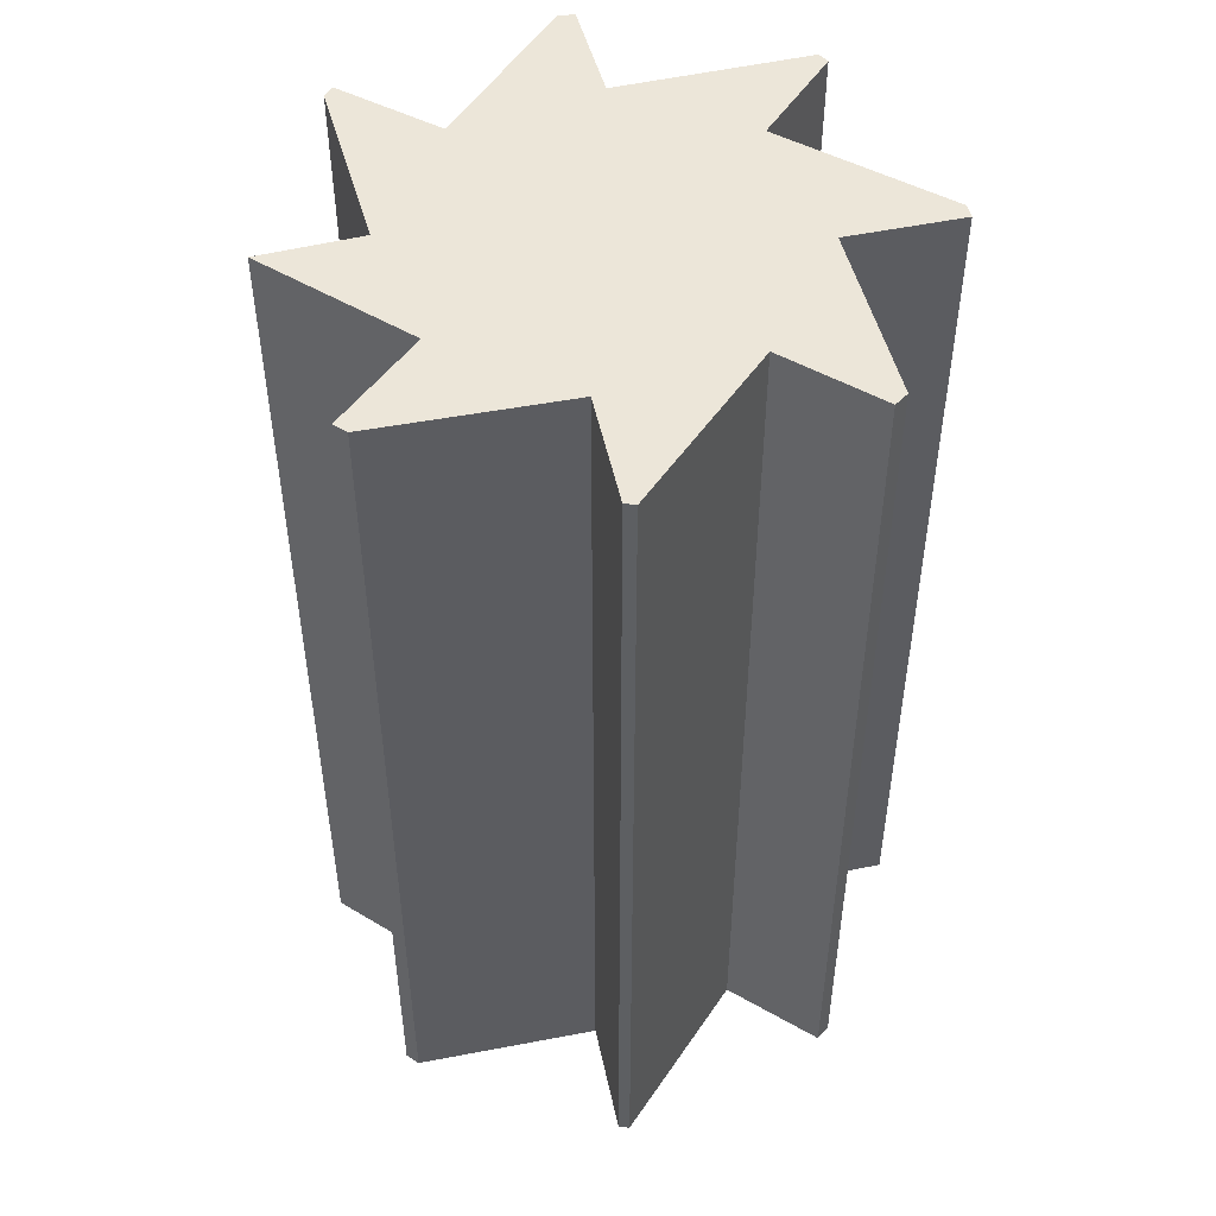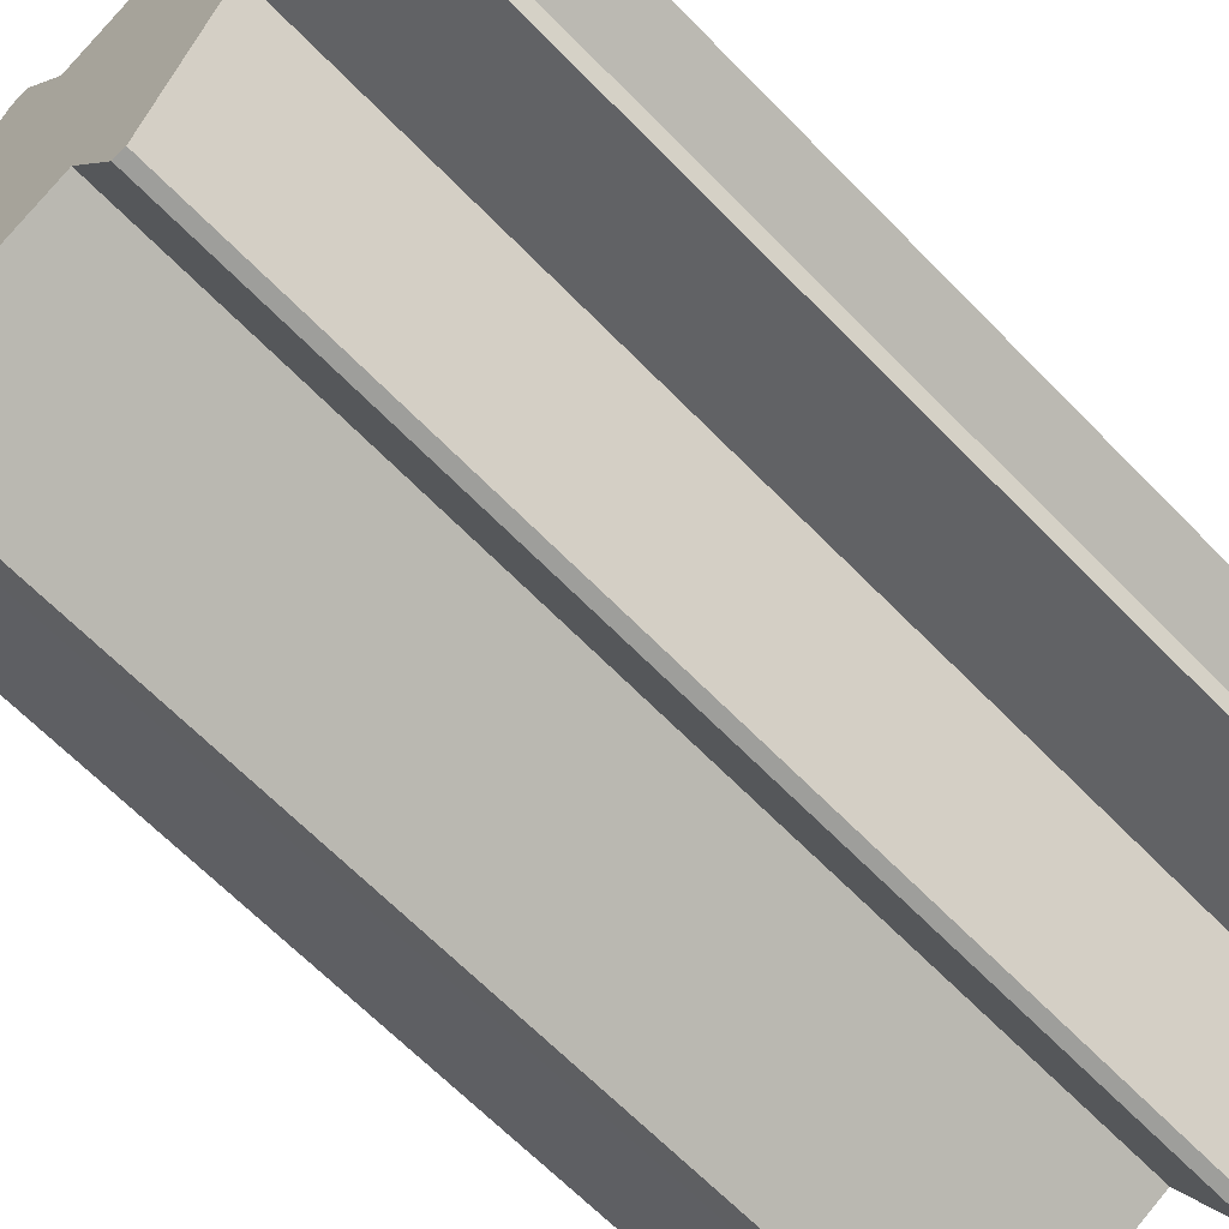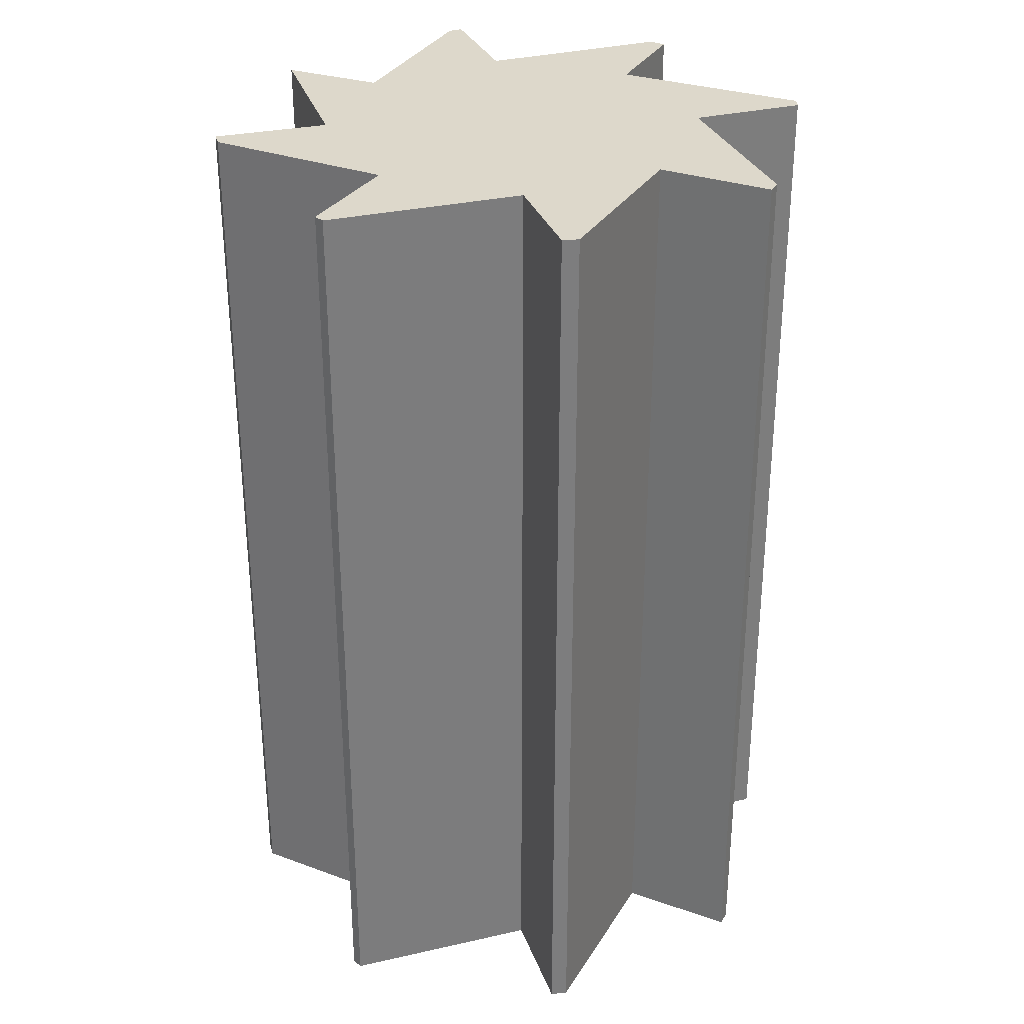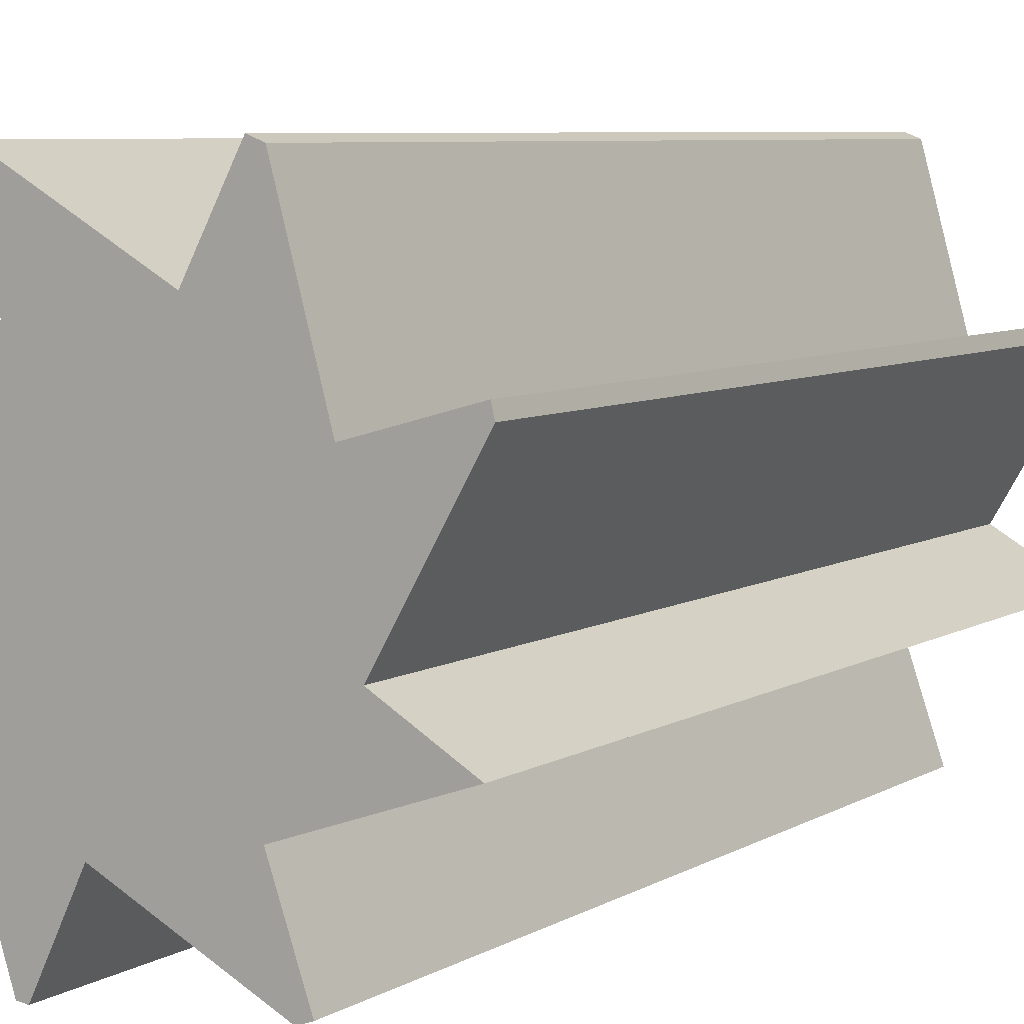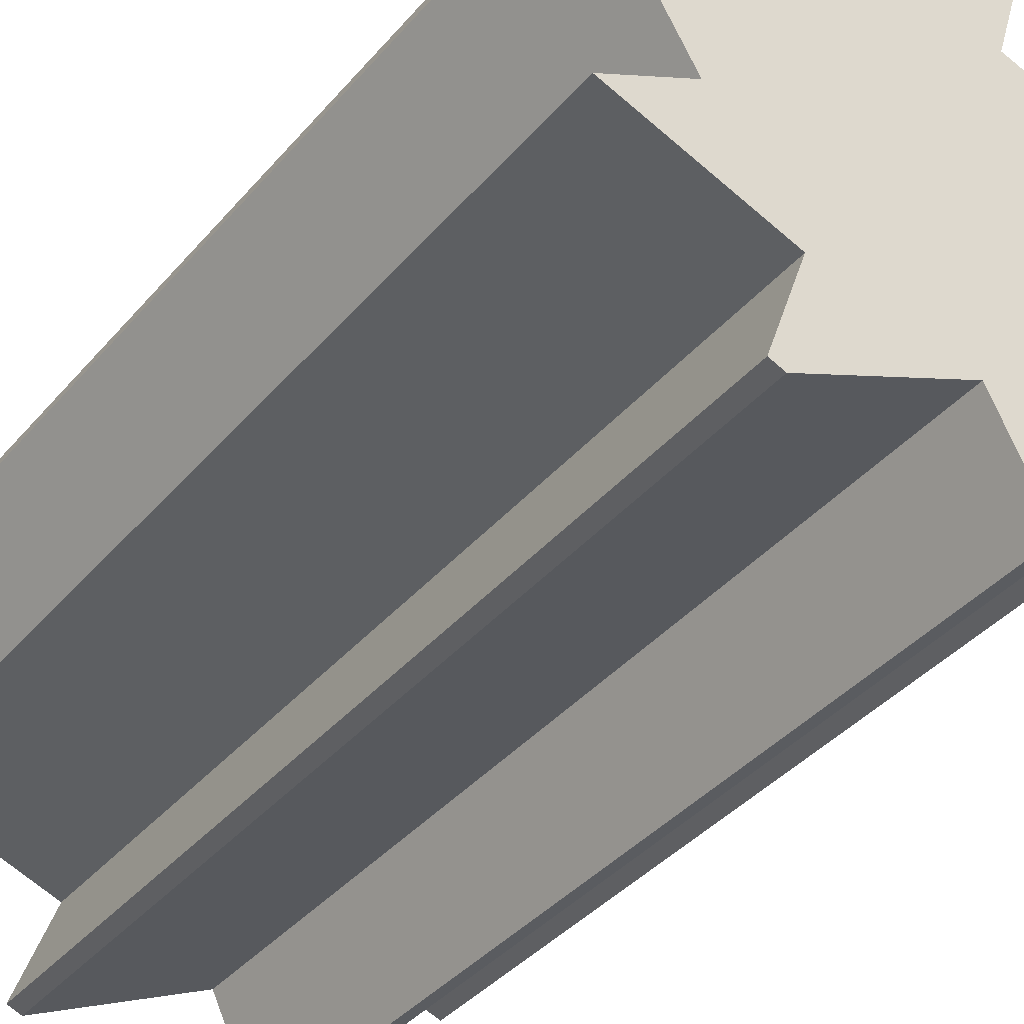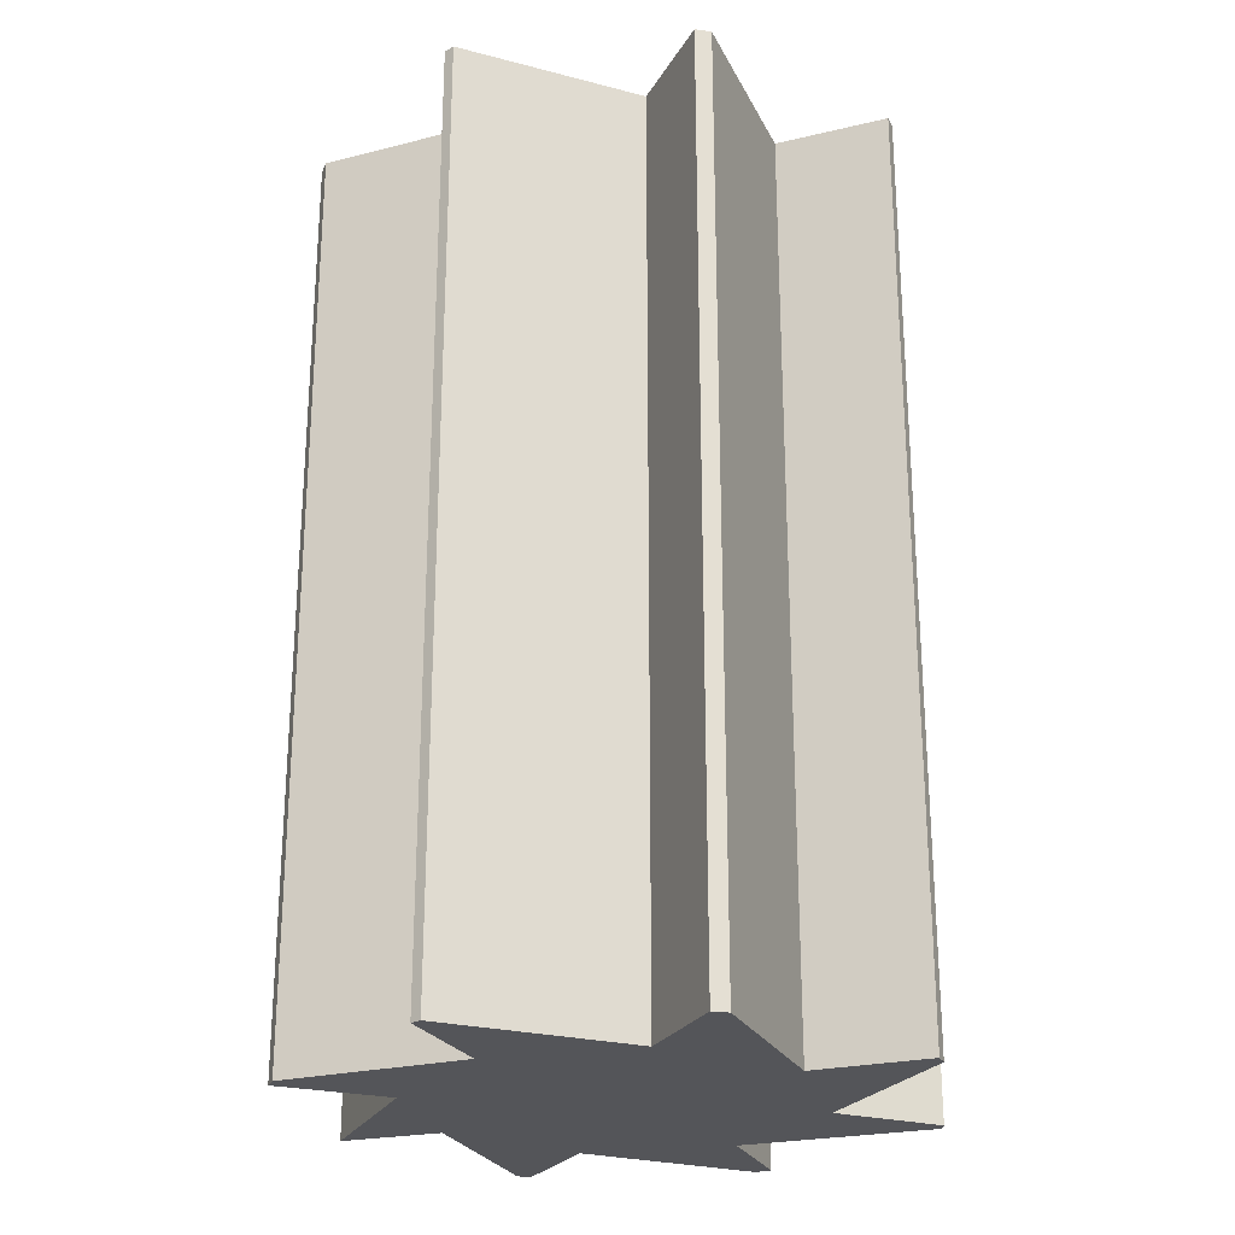
<metadata>
{"format":"obj","ext":"obj","renderer":"f3d","projection":"perspective","resolution":1024,"background":"white","views":[{"elev":49.1,"azim":-165.7,"up":"+Y"},{"elev":-65.5,"azim":-135.8,"up":"+Z"},{"elev":31.2,"azim":-126.1,"up":"+Y"},{"elev":7.0,"azim":32.6,"up":"+Z"},{"elev":-39.5,"azim":143.9,"up":"+Z"},{"elev":-24.8,"azim":-131.2,"up":"+Y"}]}
</metadata>
<code>
o Cube
v 1 1 -1
v 1 -1 -1
v 1 1 1
v 1 -1 1
v -1 1 -1
v -1 -1 -1
v -1 1 1
v -1 -1 1
f 1 5 7 3
f 4 3 7 8
f 8 7 5 6
f 6 2 4 8
f 2 1 3 4
f 6 5 1 2
o mechanicalMixer_mixer
v 3.631 6 1.496
v 2.396 -6 -0.6442
v 2.396 6 -0.6442
v 3.631 -6 1.496
v 3.53 6 -1.299
v 3.53 -6 -1.299
v 1.485 6 3.591
v 2.136 -6 1.262
v 2.136 6 1.262
v 1.485 -6 3.591
v 3.589 6 1.668
v 3.589 -6 1.668
v -1.602 -6 3.613
v 0.5918 6 2.409
v -1.602 6 3.613
v 0.5918 -6 2.409
v 1.282 -6 3.667
v 1.282 6 3.667
v -3.653 -6 1.397
v -1.308 6 2.108
v -3.653 6 1.397
v -1.308 -6 2.108
v -1.737 -6 3.52
v -1.737 6 3.52
v -2.422 -6 0.5391
v -3.541 6 -1.611
v -3.541 -6 -1.611
v -2.422 6 0.5391
v -3.742 6 1.227
v -3.742 -6 1.227
v -2.079 -6 -1.354
v -1.293 6 -3.755
v -1.293 -6 -3.755
v -2.079 6 -1.354
v -3.442 6 -1.8
v -3.442 -6 -1.8
v 1.698 -6 -3.51
v -0.4861 6 -2.433
v 1.698 6 -3.51
v -0.4861 -6 -2.433
v -1.147 -6 -3.773
v -1.147 6 -3.773
v 1.399 6 -2.049
v 1.399 -6 -2.049
v 1.887 -6 -3.438
v 1.887 6 -3.438
f 9 10 11
f 10 9 12
f 10 13 11
f 13 10 14
f 15 16 17
f 16 15 18
f 16 19 17
f 19 16 20
f 21 22 23
f 22 21 24
f 25 22 24
f 22 25 26
f 27 28 29
f 28 27 30
f 31 28 30
f 28 31 32
f 33 34 35
f 34 33 36
f 33 37 36
f 37 33 38
f 39 40 41
f 40 39 42
f 39 43 42
f 43 39 44
f 45 46 47
f 46 45 48
f 46 49 50
f 49 46 48
f 14 51 13
f 51 14 52
f 51 53 54
f 53 51 52
f 35 43 44
f 43 35 34
f 53 47 54
f 47 53 45
f 19 12 9
f 12 19 20
f 34 42 43
f 42 34 36
f 46 42 28
f 36 28 42
f 36 29 28
f 29 36 37
f 47 51 54
f 15 22 26
f 46 51 47
f 46 22 51
f 40 46 50
f 42 46 40
f 46 28 22
f 28 23 22
f 23 28 32
f 51 17 11
f 51 11 13
f 22 17 51
f 22 15 17
f 17 9 11
f 9 17 19
f 25 15 26
f 15 25 18
f 49 40 50
f 40 49 41
f 31 23 32
f 23 31 21
f 27 37 38
f 37 27 29
f 16 12 20
f 12 16 10
f 24 16 18
f 10 52 14
f 16 24 10
f 24 18 25
f 52 45 53
f 10 24 52
f 52 48 45
f 24 48 52
f 39 48 24
f 41 48 39
f 39 24 30
f 21 30 24
f 30 21 31
f 48 41 49
f 30 33 39
f 27 33 30
f 33 27 38
f 35 39 33
f 39 35 44

</code>
